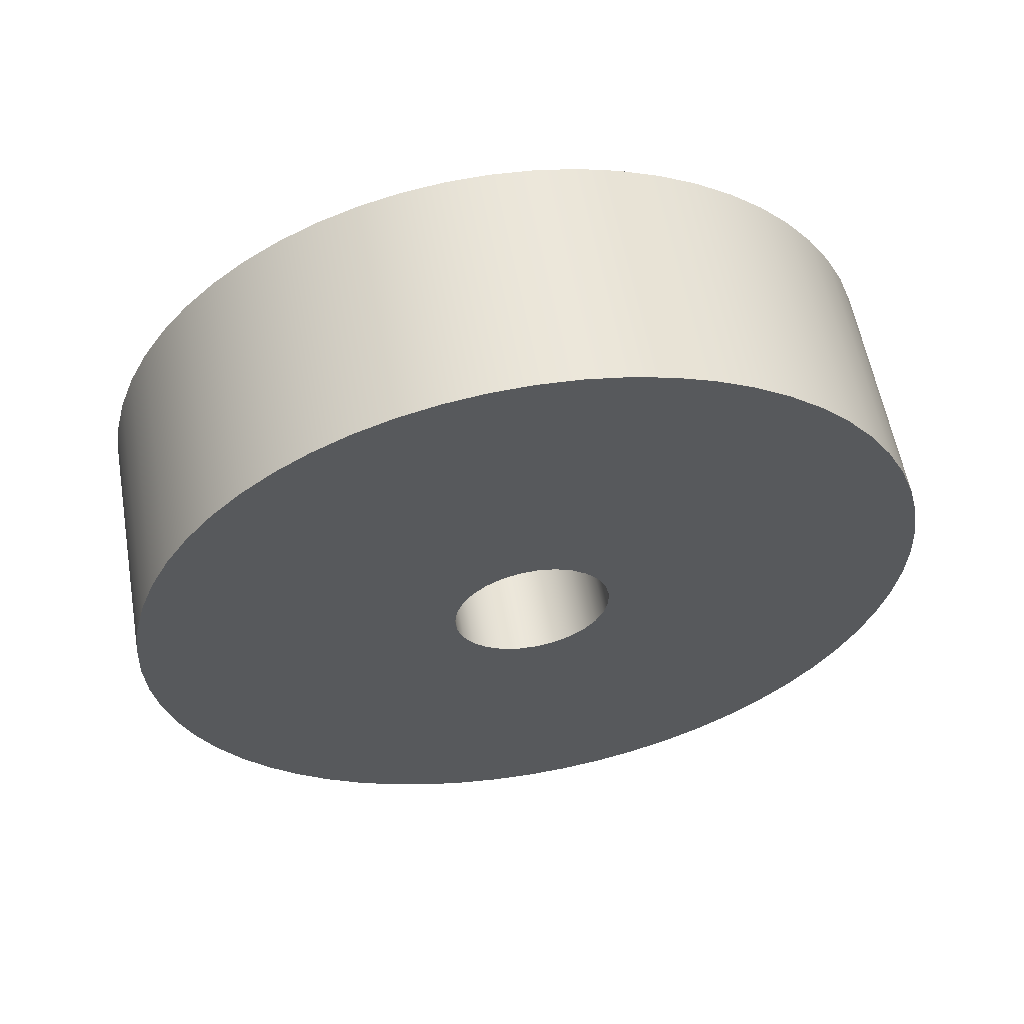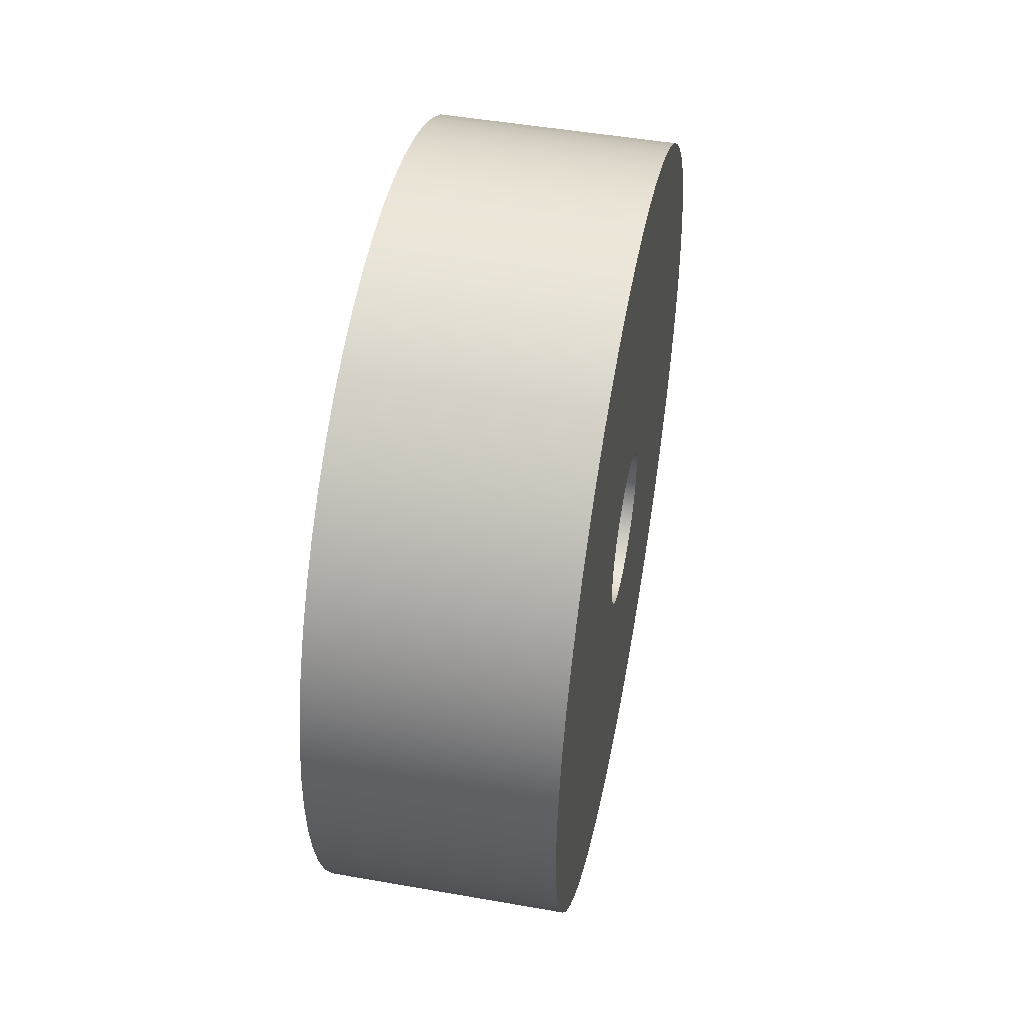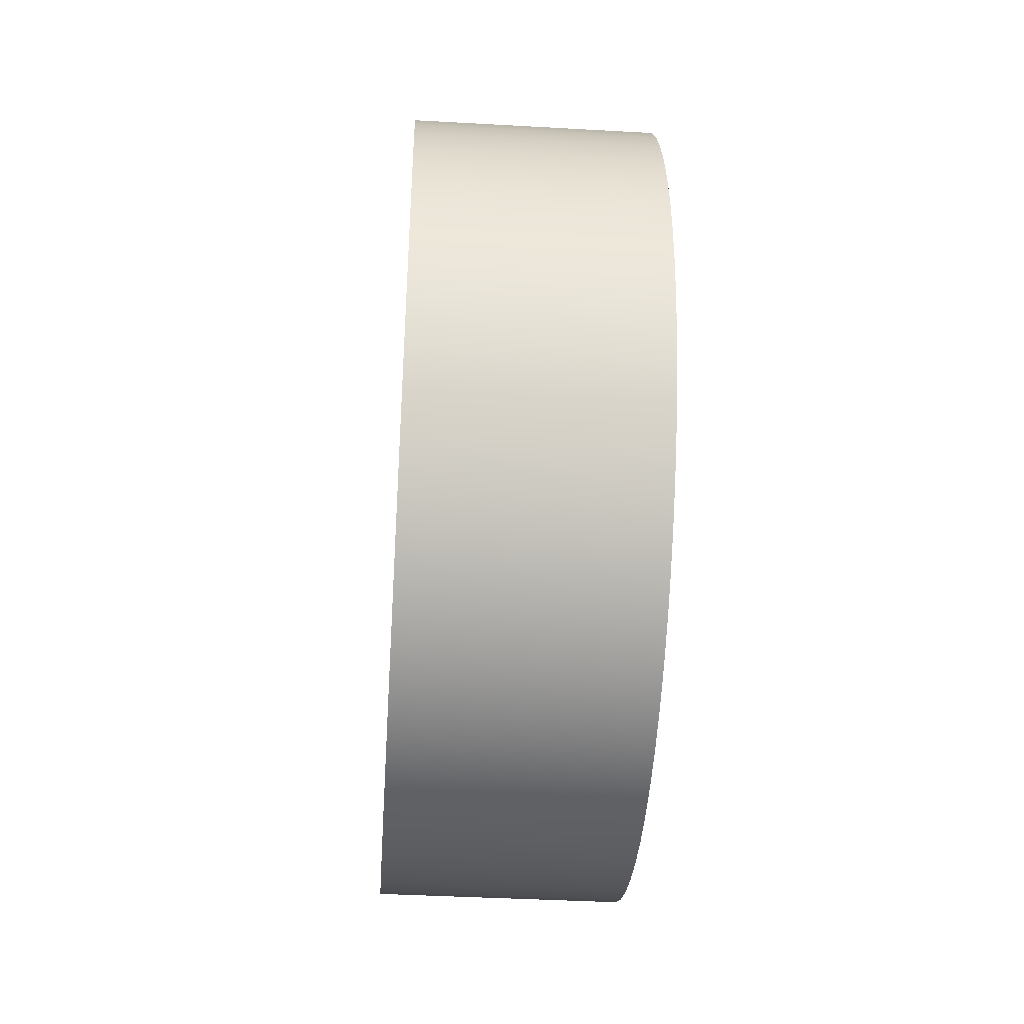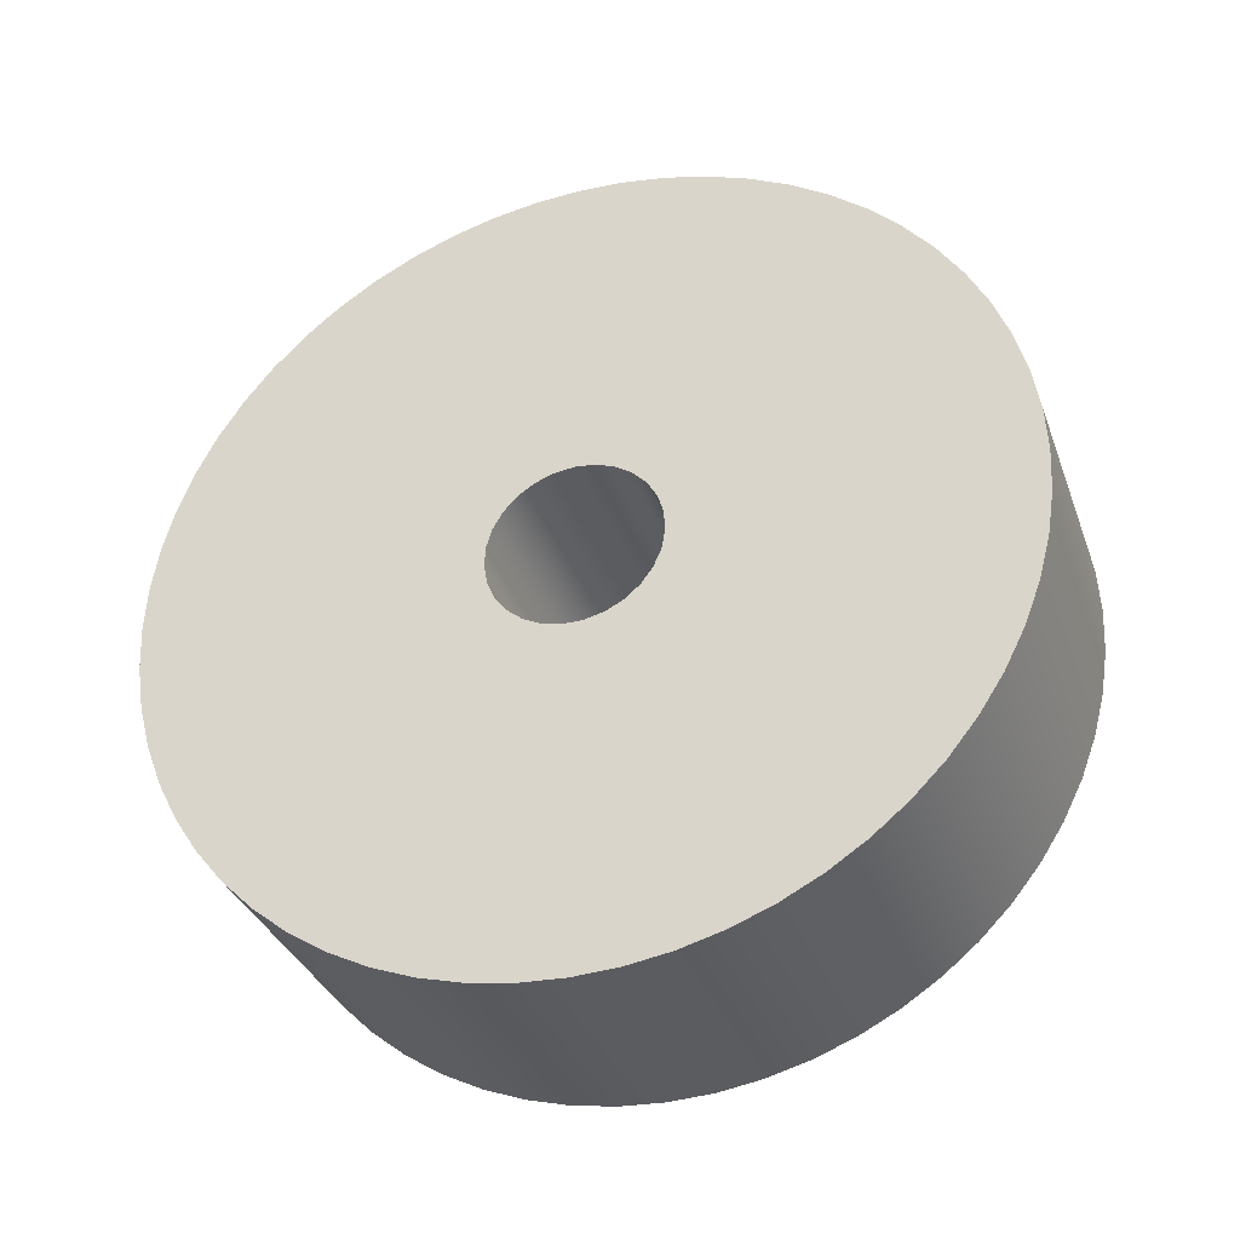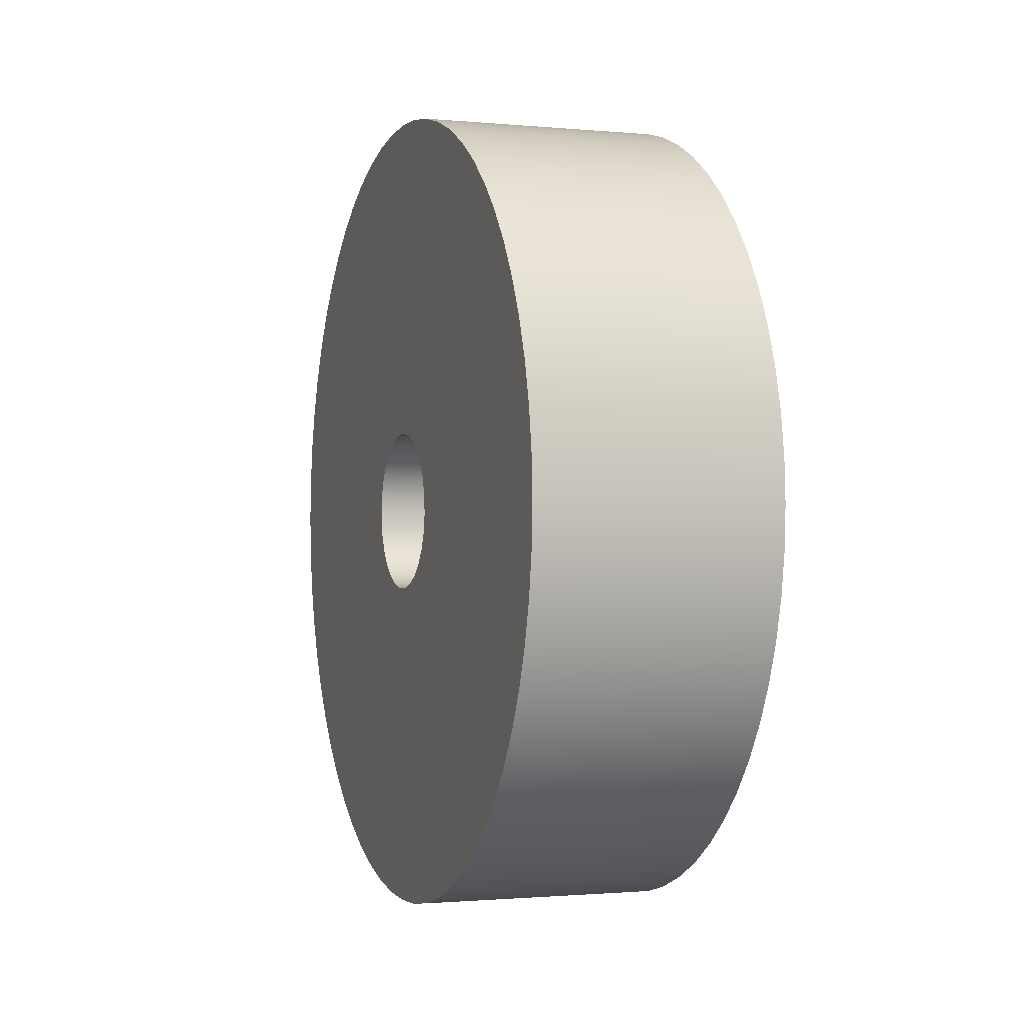
<metadata>
{"format":"obj","ext":"obj","renderer":"f3d","projection":"perspective","resolution":1024,"background":"white","views":[{"elev":58.3,"azim":80.0,"up":"+Y"},{"elev":48.4,"azim":-168.9,"up":"+Z"},{"elev":-41.1,"azim":-3.9,"up":"+Z"},{"elev":-34.3,"azim":108.7,"up":"+Z"},{"elev":-1.2,"azim":160.9,"up":"+Z"}]}
</metadata>
<code>
v 0 -6.123e-17 0.5
v 0 -0.1153 0.4865
v 0 -0.2244 0.4468
v 0 -0.3214 0.383
v 0 -0.4011 0.2986
v 0 -0.4591 0.198
v 0 -0.4924 0.08682
v 0 -0.4992 -0.02907
v 0 -0.479 -0.1434
v 0 -0.433 -0.25
v 0 -0.3637 -0.3431
v 0 -0.2748 -0.4177
v 0 -0.171 -0.4698
v 0 -0.05805 -0.4966
v 0 0.05805 -0.4966
v 0 0.171 -0.4698
v 0 0.2748 -0.4177
v 0 0.3637 -0.3431
v 0 0.433 -0.25
v 0 0.479 -0.1434
v 0 0.4992 -0.02907
v 0 0.4924 0.08682
v 0 0.4591 0.198
v 0 0.4011 0.2986
v 0 0.3214 0.383
v 0 0.2244 0.4468
v 0 0.1153 0.4865
v 0 -3.062e-16 2.5
v 0 0.2613 2.486
v 0 0.5198 2.445
v 0 0.7725 2.378
v 0 1.017 2.284
v 0 1.25 2.165
v 0 1.469 2.023
v 0 1.673 1.858
v 0 1.858 1.673
v 0 2.023 1.469
v 0 2.165 1.25
v 0 2.284 1.017
v 0 2.378 0.7725
v 0 2.445 0.5198
v 0 2.486 0.2613
v 0 2.5 -1.531e-16
v 0 2.486 -0.2613
v 0 2.445 -0.5198
v 0 2.378 -0.7725
v 0 2.284 -1.017
v 0 2.165 -1.25
v 0 2.023 -1.469
v 0 1.858 -1.673
v 0 1.673 -1.858
v 0 1.469 -2.023
v 0 1.25 -2.165
v 0 1.017 -2.284
v 0 0.7725 -2.378
v 0 0.5198 -2.445
v 0 0.2613 -2.486
v 0 0 -2.5
v 0 -0.2613 -2.486
v 0 -0.5198 -2.445
v 0 -0.7725 -2.378
v 0 -1.017 -2.284
v 0 -1.25 -2.165
v 0 -1.469 -2.023
v 0 -1.673 -1.858
v 0 -1.858 -1.673
v 0 -2.023 -1.469
v 0 -2.165 -1.25
v 0 -2.284 -1.017
v 0 -2.378 -0.7725
v 0 -2.445 -0.5198
v 0 -2.486 -0.2613
v 0 -2.5 -1.531e-16
v 0 -2.486 0.2613
v 0 -2.445 0.5198
v 0 -2.378 0.7725
v 0 -2.284 1.017
v 0 -2.165 1.25
v 0 -2.023 1.469
v 0 -1.858 1.673
v 0 -1.673 1.858
v 0 -1.469 2.023
v 0 -1.25 2.165
v 0 -1.017 2.284
v 0 -0.7725 2.378
v 0 -0.5198 2.445
v 0 -0.2613 2.486
v 1.5 -3.062e-16 2.5
v 1.5 0.2613 2.486
v 1.5 0.5198 2.445
v 1.5 0.7725 2.378
v 1.5 1.017 2.284
v 1.5 1.25 2.165
v 1.5 1.469 2.023
v 1.5 1.673 1.858
v 1.5 1.858 1.673
v 1.5 2.023 1.469
v 1.5 2.165 1.25
v 1.5 2.284 1.017
v 1.5 2.378 0.7725
v 1.5 2.445 0.5198
v 1.5 2.486 0.2613
v 1.5 2.5 -1.531e-16
v 1.5 2.486 -0.2613
v 1.5 2.445 -0.5198
v 1.5 2.378 -0.7725
v 1.5 2.284 -1.017
v 1.5 2.165 -1.25
v 1.5 2.023 -1.469
v 1.5 1.858 -1.673
v 1.5 1.673 -1.858
v 1.5 1.469 -2.023
v 1.5 1.25 -2.165
v 1.5 1.017 -2.284
v 1.5 0.7725 -2.378
v 1.5 0.5198 -2.445
v 1.5 0.2613 -2.486
v 1.5 0 -2.5
v 1.5 -0.2613 -2.486
v 1.5 -0.5198 -2.445
v 1.5 -0.7725 -2.378
v 1.5 -1.017 -2.284
v 1.5 -1.25 -2.165
v 1.5 -1.469 -2.023
v 1.5 -1.673 -1.858
v 1.5 -1.858 -1.673
v 1.5 -2.023 -1.469
v 1.5 -2.165 -1.25
v 1.5 -2.284 -1.017
v 1.5 -2.378 -0.7725
v 1.5 -2.445 -0.5198
v 1.5 -2.486 -0.2613
v 1.5 -2.5 -1.531e-16
v 1.5 -2.486 0.2613
v 1.5 -2.445 0.5198
v 1.5 -2.378 0.7725
v 1.5 -2.284 1.017
v 1.5 -2.165 1.25
v 1.5 -2.023 1.469
v 1.5 -1.858 1.673
v 1.5 -1.673 1.858
v 1.5 -1.469 2.023
v 1.5 -1.25 2.165
v 1.5 -1.017 2.284
v 1.5 -0.7725 2.378
v 1.5 -0.5198 2.445
v 1.5 -0.2613 2.486
v 0 -3.062e-16 2.5
v 0 -0.2613 2.486
v 0 -0.5198 2.445
v 0 -0.7725 2.378
v 0 -1.017 2.284
v 0 -1.25 2.165
v 0 -1.469 2.023
v 0 -1.673 1.858
v 0 -1.858 1.673
v 0 -2.023 1.469
v 0 -2.165 1.25
v 0 -2.284 1.017
v 0 -2.378 0.7725
v 0 -2.445 0.5198
v 0 -2.486 0.2613
v 0 -2.5 -1.531e-16
v 0 -2.486 -0.2613
v 0 -2.445 -0.5198
v 0 -2.378 -0.7725
v 0 -2.284 -1.017
v 0 -2.165 -1.25
v 0 -2.023 -1.469
v 0 -1.858 -1.673
v 0 -1.673 -1.858
v 0 -1.469 -2.023
v 0 -1.25 -2.165
v 0 -1.017 -2.284
v 0 -0.7725 -2.378
v 0 -0.5198 -2.445
v 0 -0.2613 -2.486
v 0 0 -2.5
v 0 0.2613 -2.486
v 0 0.5198 -2.445
v 0 0.7725 -2.378
v 0 1.017 -2.284
v 0 1.25 -2.165
v 0 1.469 -2.023
v 0 1.673 -1.858
v 0 1.858 -1.673
v 0 2.023 -1.469
v 0 2.165 -1.25
v 0 2.284 -1.017
v 0 2.378 -0.7725
v 0 2.445 -0.5198
v 0 2.486 -0.2613
v 0 2.5 -1.531e-16
v 0 2.486 0.2613
v 0 2.445 0.5198
v 0 2.378 0.7725
v 0 2.284 1.017
v 0 2.165 1.25
v 0 2.023 1.469
v 0 1.858 1.673
v 0 1.673 1.858
v 0 1.469 2.023
v 0 1.25 2.165
v 0 1.017 2.284
v 0 0.7725 2.378
v 0 0.5198 2.445
v 0 0.2613 2.486
v 0 -3.062e-16 2.5
v 1.5 -3.062e-16 2.5
v 1.5 -6.123e-17 0.5
v 1.5 0.1153 0.4865
v 1.5 0.2244 0.4468
v 1.5 0.3214 0.383
v 1.5 0.4011 0.2986
v 1.5 0.4591 0.198
v 1.5 0.4924 0.08682
v 1.5 0.4992 -0.02907
v 1.5 0.479 -0.1434
v 1.5 0.433 -0.25
v 1.5 0.3637 -0.3431
v 1.5 0.2748 -0.4177
v 1.5 0.171 -0.4698
v 1.5 0.05805 -0.4966
v 1.5 -0.05805 -0.4966
v 1.5 -0.171 -0.4698
v 1.5 -0.2748 -0.4177
v 1.5 -0.3637 -0.3431
v 1.5 -0.433 -0.25
v 1.5 -0.479 -0.1434
v 1.5 -0.4992 -0.02907
v 1.5 -0.4924 0.08682
v 1.5 -0.4591 0.198
v 1.5 -0.4011 0.2986
v 1.5 -0.3214 0.383
v 1.5 -0.2244 0.4468
v 1.5 -0.1153 0.4865
v 1.5 -3.062e-16 2.5
v 1.5 -0.2613 2.486
v 1.5 -0.5198 2.445
v 1.5 -0.7725 2.378
v 1.5 -1.017 2.284
v 1.5 -1.25 2.165
v 1.5 -1.469 2.023
v 1.5 -1.673 1.858
v 1.5 -1.858 1.673
v 1.5 -2.023 1.469
v 1.5 -2.165 1.25
v 1.5 -2.284 1.017
v 1.5 -2.378 0.7725
v 1.5 -2.445 0.5198
v 1.5 -2.486 0.2613
v 1.5 -2.5 -1.531e-16
v 1.5 -2.486 -0.2613
v 1.5 -2.445 -0.5198
v 1.5 -2.378 -0.7725
v 1.5 -2.284 -1.017
v 1.5 -2.165 -1.25
v 1.5 -2.023 -1.469
v 1.5 -1.858 -1.673
v 1.5 -1.673 -1.858
v 1.5 -1.469 -2.023
v 1.5 -1.25 -2.165
v 1.5 -1.017 -2.284
v 1.5 -0.7725 -2.378
v 1.5 -0.5198 -2.445
v 1.5 -0.2613 -2.486
v 1.5 0 -2.5
v 1.5 0.2613 -2.486
v 1.5 0.5198 -2.445
v 1.5 0.7725 -2.378
v 1.5 1.017 -2.284
v 1.5 1.25 -2.165
v 1.5 1.469 -2.023
v 1.5 1.673 -1.858
v 1.5 1.858 -1.673
v 1.5 2.023 -1.469
v 1.5 2.165 -1.25
v 1.5 2.284 -1.017
v 1.5 2.378 -0.7725
v 1.5 2.445 -0.5198
v 1.5 2.486 -0.2613
v 1.5 2.5 -1.531e-16
v 1.5 2.486 0.2613
v 1.5 2.445 0.5198
v 1.5 2.378 0.7725
v 1.5 2.284 1.017
v 1.5 2.165 1.25
v 1.5 2.023 1.469
v 1.5 1.858 1.673
v 1.5 1.673 1.858
v 1.5 1.469 2.023
v 1.5 1.25 2.165
v 1.5 1.017 2.284
v 1.5 0.7725 2.378
v 1.5 0.5198 2.445
v 1.5 0.2613 2.486
v 1.5 -6.123e-17 0.5
v 1.5 -0.1153 0.4865
v 1.5 -0.2244 0.4468
v 1.5 -0.3214 0.383
v 1.5 -0.4011 0.2986
v 1.5 -0.4591 0.198
v 1.5 -0.4924 0.08682
v 1.5 -0.4992 -0.02907
v 1.5 -0.479 -0.1434
v 1.5 -0.433 -0.25
v 1.5 -0.3637 -0.3431
v 1.5 -0.2748 -0.4177
v 1.5 -0.171 -0.4698
v 1.5 -0.05805 -0.4966
v 1.5 0.05805 -0.4966
v 1.5 0.171 -0.4698
v 1.5 0.2748 -0.4177
v 1.5 0.3637 -0.3431
v 1.5 0.433 -0.25
v 1.5 0.479 -0.1434
v 1.5 0.4992 -0.02907
v 1.5 0.4924 0.08682
v 1.5 0.4591 0.198
v 1.5 0.4011 0.2986
v 1.5 0.3214 0.383
v 1.5 0.2244 0.4468
v 1.5 0.1153 0.4865
v 0 -6.123e-17 0.5
v 0 0.1153 0.4865
v 0 0.2244 0.4468
v 0 0.3214 0.383
v 0 0.4011 0.2986
v 0 0.4591 0.198
v 0 0.4924 0.08682
v 0 0.4992 -0.02907
v 0 0.479 -0.1434
v 0 0.433 -0.25
v 0 0.3637 -0.3431
v 0 0.2748 -0.4177
v 0 0.171 -0.4698
v 0 0.05805 -0.4966
v 0 -0.05805 -0.4966
v 0 -0.171 -0.4698
v 0 -0.2748 -0.4177
v 0 -0.3637 -0.3431
v 0 -0.433 -0.25
v 0 -0.479 -0.1434
v 0 -0.4992 -0.02907
v 0 -0.4924 0.08682
v 0 -0.4591 0.198
v 0 -0.4011 0.2986
v 0 -0.3214 0.383
v 0 -0.2244 0.4468
v 0 -0.1153 0.4865
v 1.5 -6.123e-17 0.5
v 0 -6.123e-17 0.5
f 2 87 1
f 1 87 28
f 1 28 29
f 3 85 2
f 2 85 86
f 2 86 87
f 4 82 3
f 3 82 83
f 3 83 84
f 5 80 4
f 4 80 81
f 4 81 82
f 6 78 5
f 5 78 79
f 5 79 80
f 7 76 6
f 6 76 77
f 6 77 78
f 8 74 7
f 7 74 75
f 7 75 76
f 9 71 8
f 8 71 72
f 8 72 73
f 10 69 9
f 9 69 70
f 9 70 71
f 11 67 10
f 10 67 68
f 10 68 69
f 12 65 11
f 11 65 66
f 11 66 67
f 13 62 12
f 12 62 63
f 12 63 64
f 14 60 13
f 13 60 61
f 13 61 62
f 15 58 14
f 14 58 59
f 14 59 60
f 16 56 15
f 15 56 57
f 15 57 58
f 17 54 16
f 16 54 55
f 16 55 56
f 18 51 17
f 17 51 52
f 17 52 53
f 19 49 18
f 18 49 50
f 18 50 51
f 20 47 19
f 19 47 48
f 19 48 49
f 21 45 20
f 20 45 46
f 20 46 47
f 22 42 21
f 21 42 43
f 21 43 44
f 23 40 22
f 22 40 41
f 22 41 42
f 24 38 23
f 23 38 39
f 23 39 40
f 25 36 24
f 24 36 37
f 24 37 38
f 26 34 25
f 25 34 35
f 25 35 36
f 27 31 26
f 26 31 32
f 26 32 33
f 1 29 27
f 27 29 30
f 27 30 31
f 33 34 26
f 44 45 21
f 53 54 17
f 64 65 12
f 73 74 8
f 84 85 3
f 89 207 88
f 88 207 208
f 209 148 147
f 147 148 149
f 147 149 146
f 146 149 150
f 146 150 145
f 145 150 151
f 145 151 144
f 144 151 152
f 144 152 143
f 143 152 153
f 143 153 142
f 142 153 154
f 142 154 141
f 141 154 155
f 141 155 140
f 140 155 156
f 140 156 139
f 139 156 157
f 139 157 138
f 138 157 158
f 138 158 137
f 137 158 159
f 137 159 136
f 136 159 160
f 136 160 135
f 135 160 161
f 135 161 134
f 134 161 162
f 134 162 133
f 133 162 163
f 133 163 132
f 132 163 164
f 132 164 131
f 131 164 165
f 131 165 130
f 130 165 166
f 130 166 129
f 129 166 167
f 129 167 128
f 128 167 168
f 128 168 127
f 127 168 169
f 127 169 126
f 126 169 170
f 126 170 125
f 125 170 171
f 125 171 124
f 124 171 172
f 124 172 123
f 123 172 173
f 123 173 122
f 122 173 174
f 122 174 121
f 121 174 175
f 121 175 120
f 120 175 176
f 120 176 119
f 119 176 177
f 119 177 118
f 118 177 178
f 118 178 117
f 117 178 179
f 117 179 116
f 116 179 180
f 116 180 115
f 115 180 181
f 115 181 114
f 114 181 182
f 114 182 113
f 113 182 183
f 113 183 112
f 112 183 184
f 112 184 111
f 111 184 185
f 111 185 110
f 110 185 186
f 110 186 109
f 109 186 187
f 109 187 108
f 108 187 188
f 108 188 107
f 107 188 189
f 107 189 106
f 106 189 190
f 106 190 105
f 105 190 191
f 105 191 104
f 104 191 192
f 104 192 103
f 103 192 193
f 103 193 102
f 102 193 194
f 102 194 101
f 101 194 195
f 101 195 100
f 100 195 196
f 100 196 99
f 99 196 197
f 99 197 98
f 98 197 198
f 98 198 97
f 97 198 199
f 97 199 96
f 96 199 200
f 96 200 95
f 95 200 201
f 95 201 94
f 94 201 202
f 94 202 93
f 93 202 203
f 93 203 92
f 92 203 204
f 92 204 91
f 91 204 205
f 91 205 90
f 90 205 206
f 90 206 89
f 89 206 207
f 211 296 210
f 210 296 237
f 210 237 238
f 212 294 211
f 211 294 295
f 211 295 296
f 213 291 212
f 212 291 292
f 212 292 293
f 214 289 213
f 213 289 290
f 213 290 291
f 215 287 214
f 214 287 288
f 214 288 289
f 216 285 215
f 215 285 286
f 215 286 287
f 217 283 216
f 216 283 284
f 216 284 285
f 218 280 217
f 217 280 281
f 217 281 282
f 219 278 218
f 218 278 279
f 218 279 280
f 220 276 219
f 219 276 277
f 219 277 278
f 221 274 220
f 220 274 275
f 220 275 276
f 222 271 221
f 221 271 272
f 221 272 273
f 223 269 222
f 222 269 270
f 222 270 271
f 224 267 223
f 223 267 268
f 223 268 269
f 225 265 224
f 224 265 266
f 224 266 267
f 226 263 225
f 225 263 264
f 225 264 265
f 227 260 226
f 226 260 261
f 226 261 262
f 228 258 227
f 227 258 259
f 227 259 260
f 229 256 228
f 228 256 257
f 228 257 258
f 230 254 229
f 229 254 255
f 229 255 256
f 231 251 230
f 230 251 252
f 230 252 253
f 232 249 231
f 231 249 250
f 231 250 251
f 233 247 232
f 232 247 248
f 232 248 249
f 234 245 233
f 233 245 246
f 233 246 247
f 235 243 234
f 234 243 244
f 234 244 245
f 236 240 235
f 235 240 241
f 235 241 242
f 210 238 236
f 236 238 239
f 236 239 240
f 242 243 235
f 253 254 230
f 262 263 226
f 273 274 221
f 282 283 217
f 293 294 212
f 298 350 297
f 297 350 352
f 351 324 323
f 323 324 325
f 323 325 322
f 322 325 326
f 322 326 321
f 321 326 327
f 321 327 320
f 320 327 328
f 320 328 319
f 319 328 329
f 319 329 318
f 318 329 330
f 318 330 317
f 317 330 331
f 317 331 316
f 316 331 332
f 316 332 315
f 315 332 333
f 315 333 314
f 314 333 334
f 314 334 313
f 313 334 335
f 313 335 312
f 312 335 336
f 312 336 311
f 311 336 337
f 311 337 310
f 310 337 338
f 310 338 309
f 309 338 339
f 309 339 308
f 308 339 340
f 308 340 307
f 307 340 341
f 307 341 306
f 306 341 342
f 306 342 305
f 305 342 343
f 305 343 304
f 304 343 344
f 304 344 303
f 303 344 345
f 303 345 302
f 302 345 346
f 302 346 301
f 301 346 347
f 301 347 300
f 300 347 348
f 300 348 299
f 299 348 349
f 299 349 298
f 298 349 350

</code>
